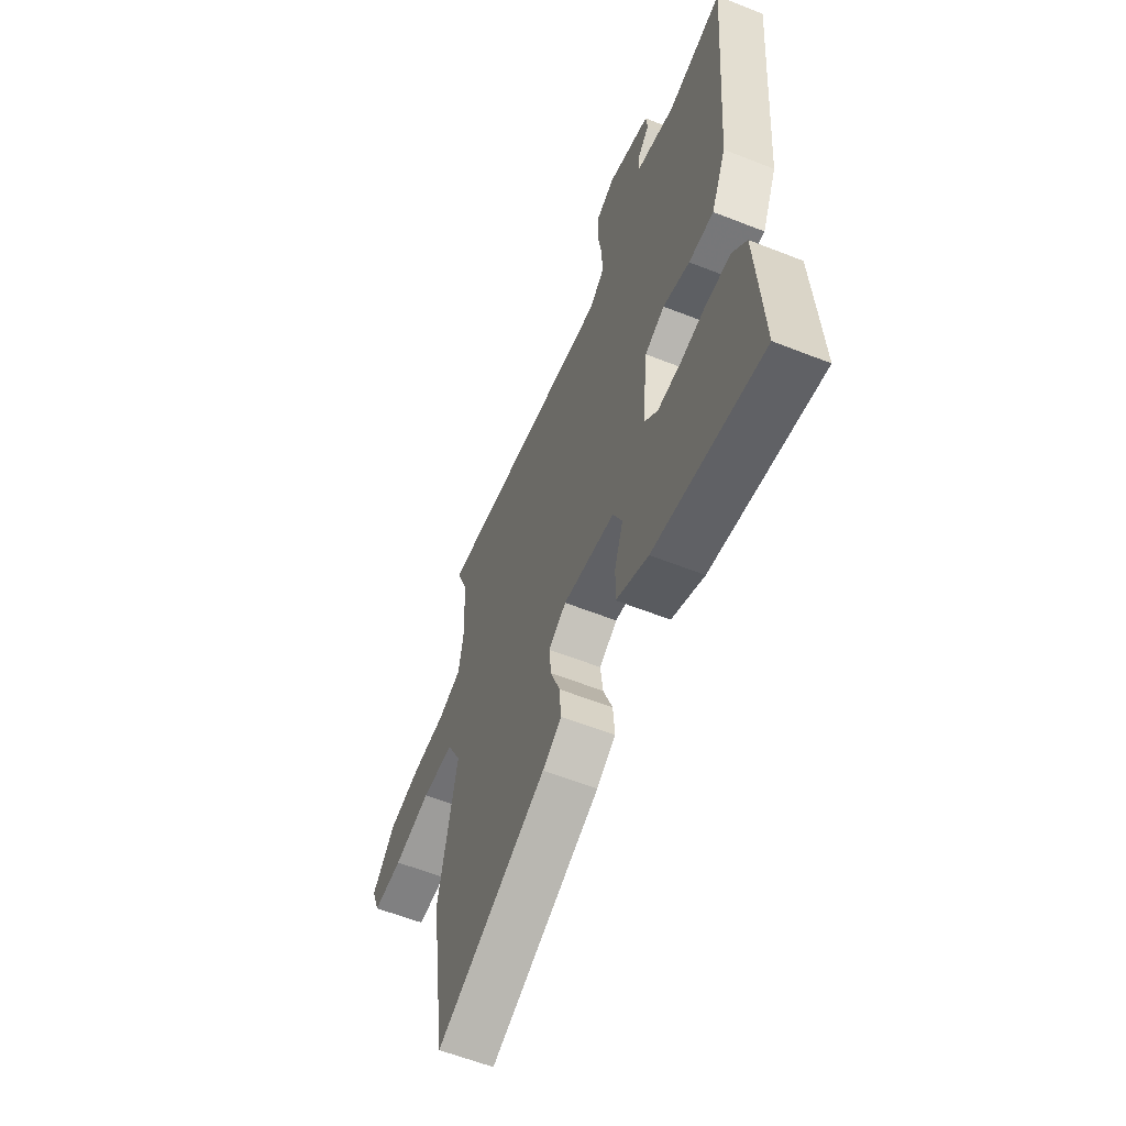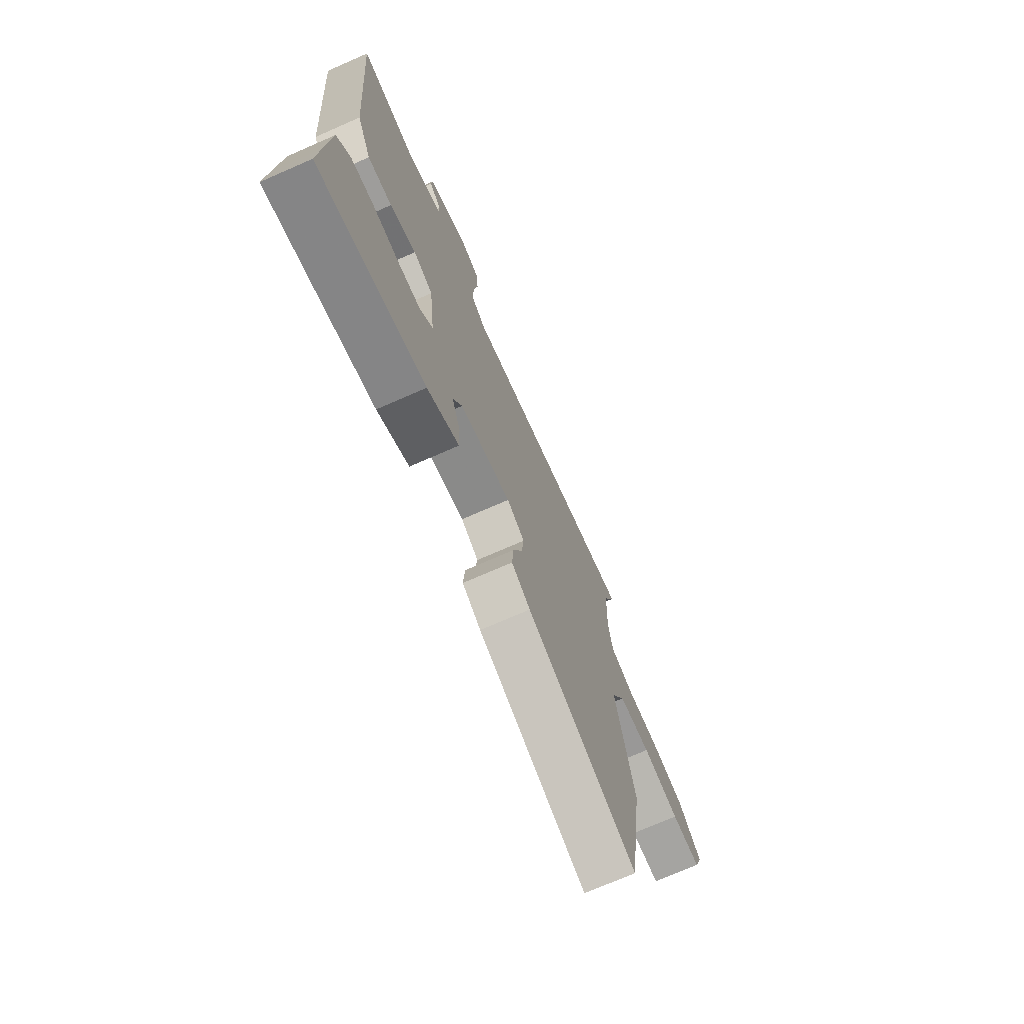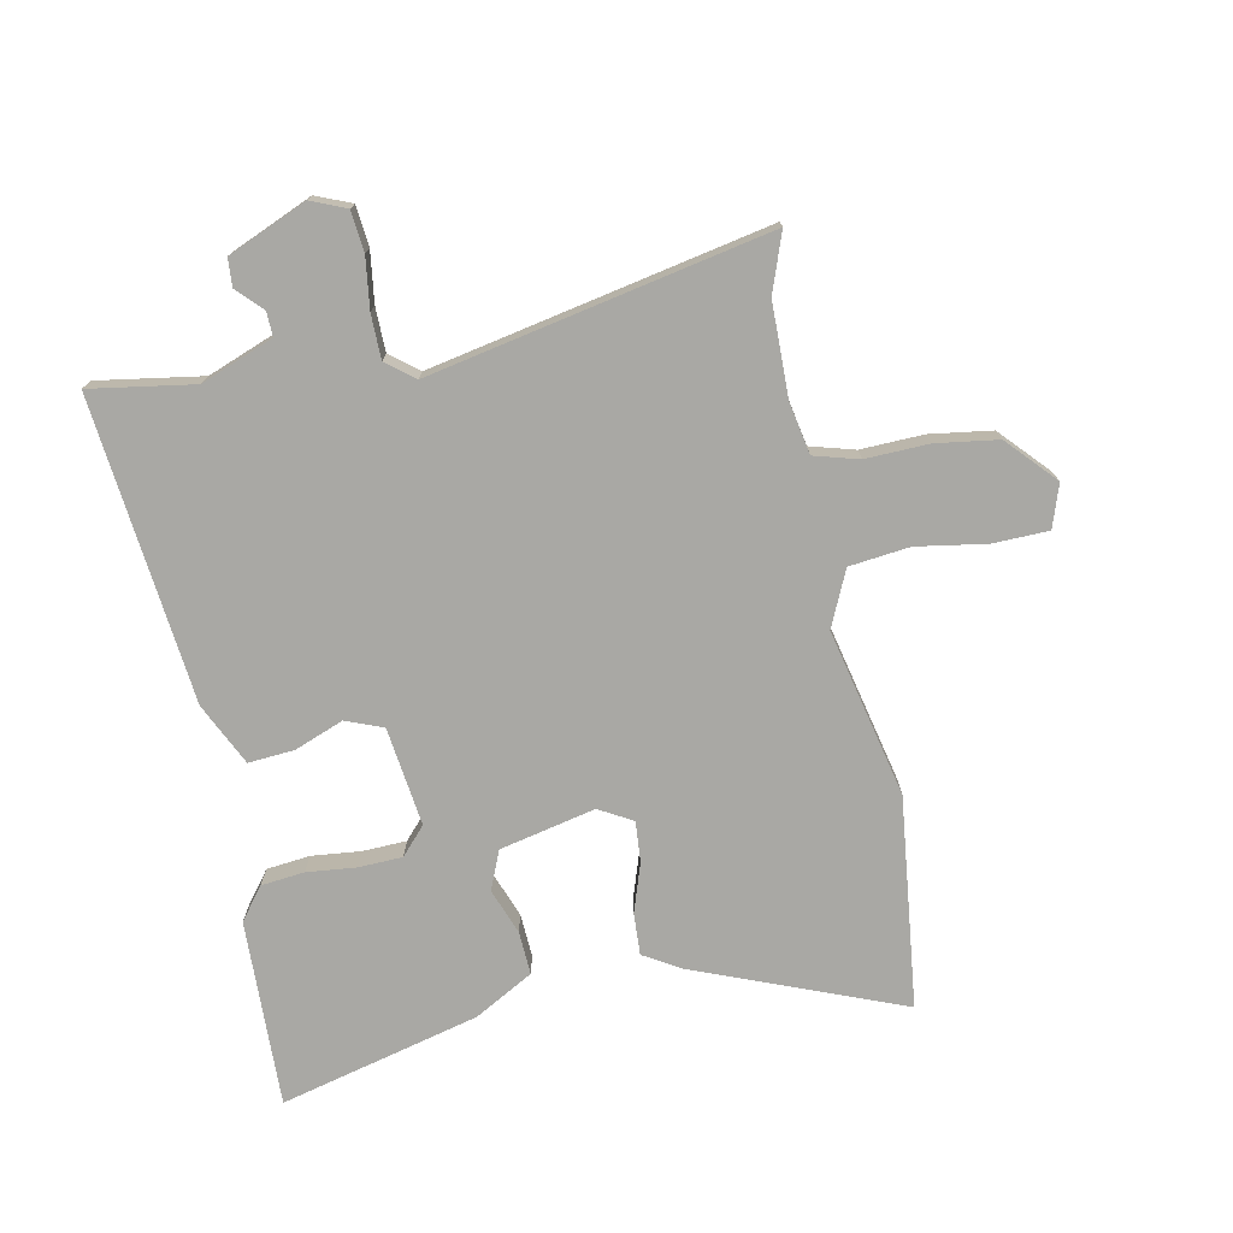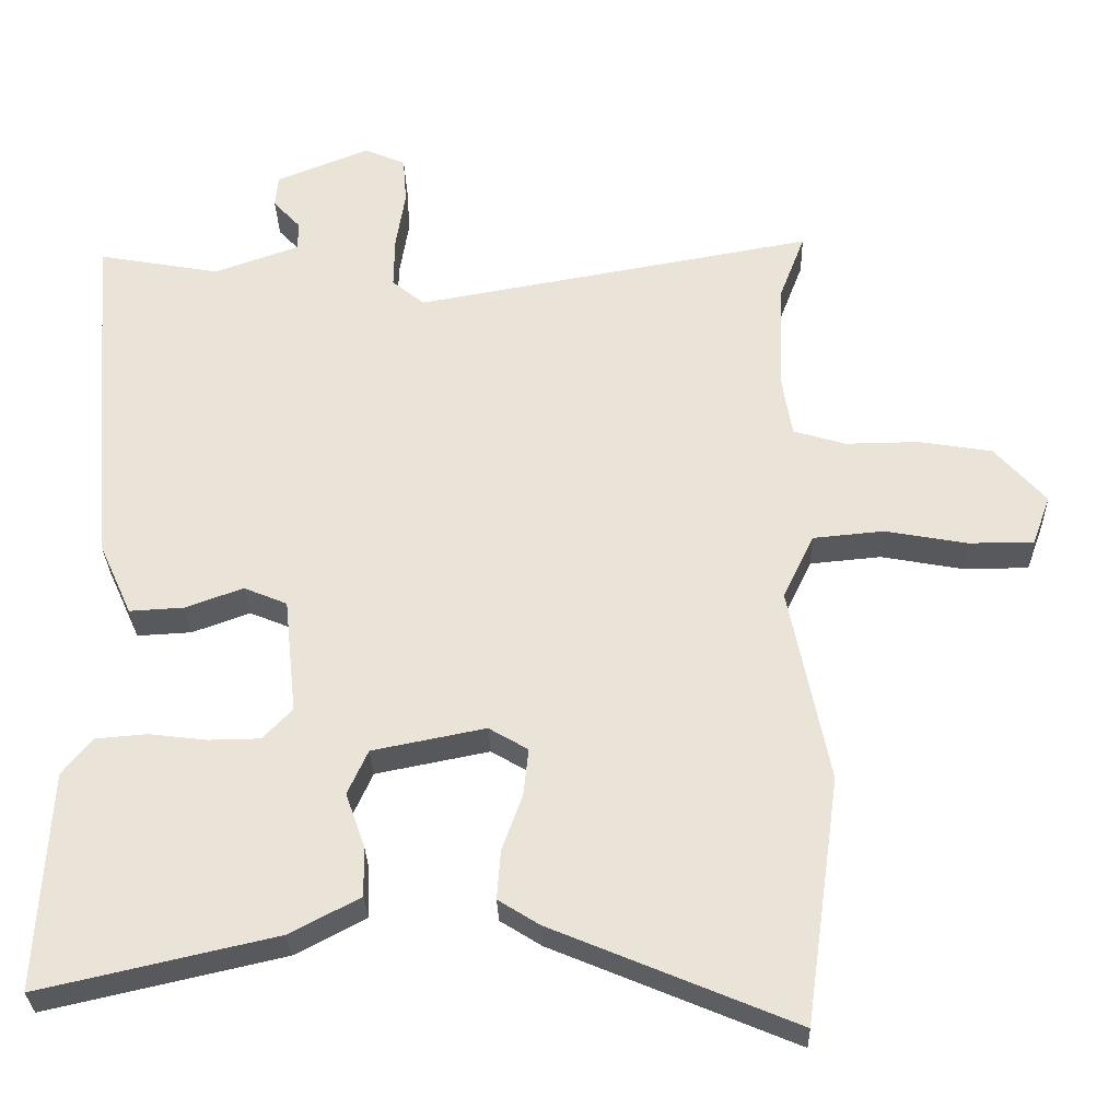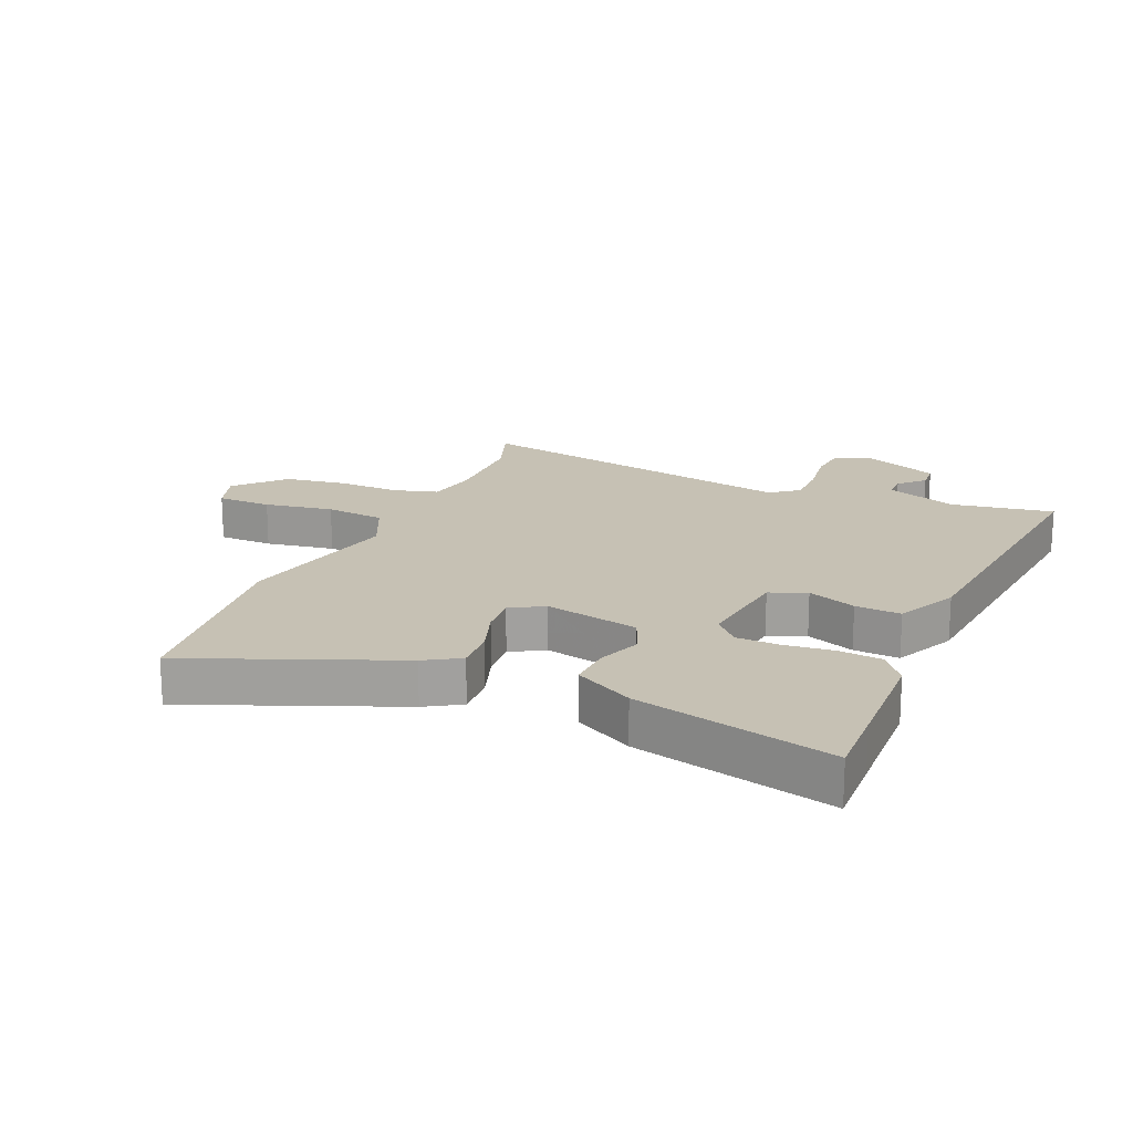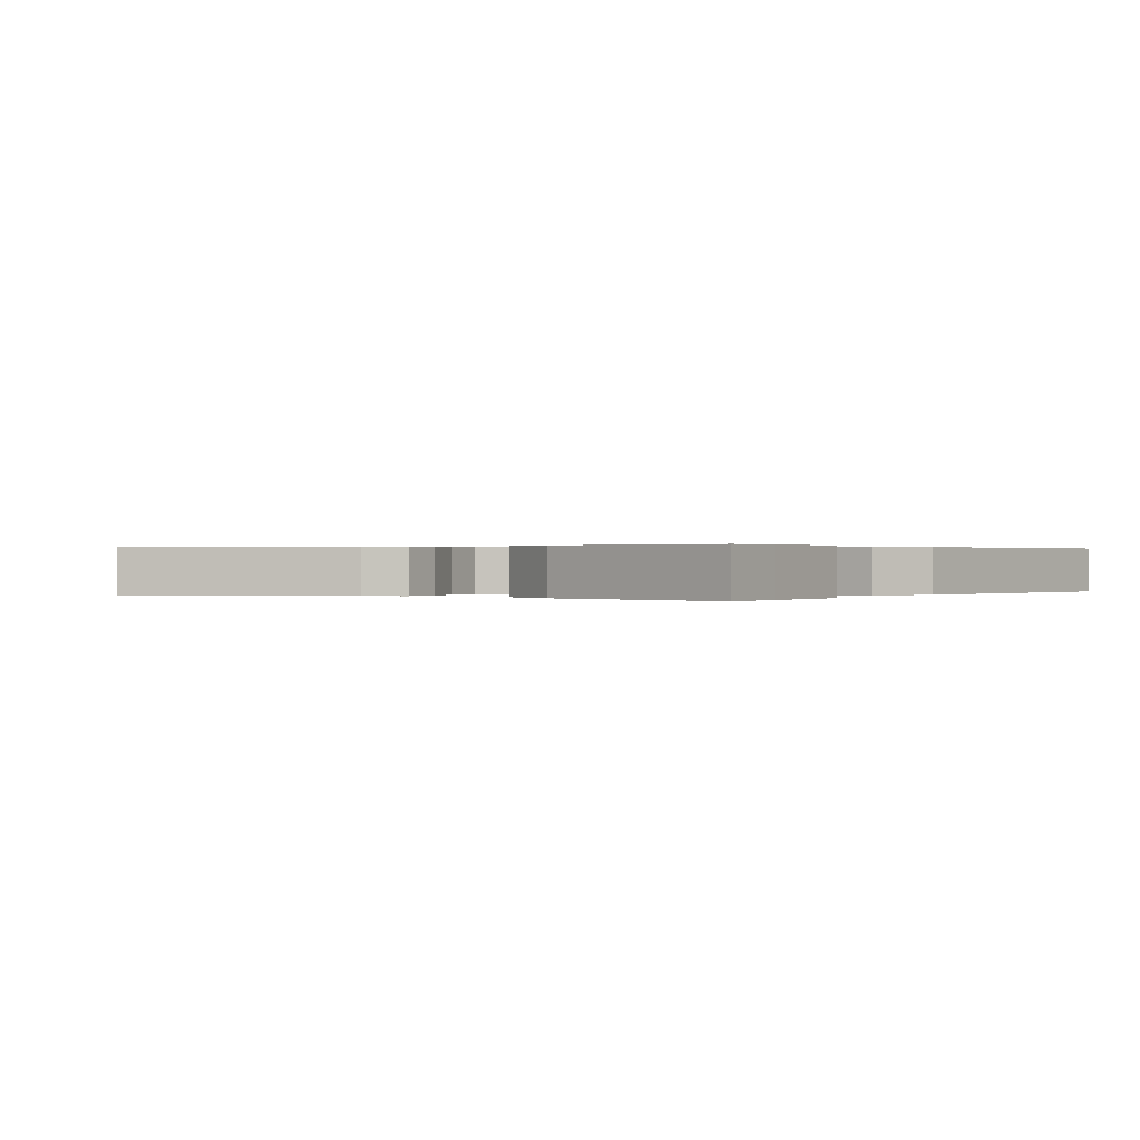
<metadata>
{"format":"obj","ext":"obj","renderer":"f3d","projection":"perspective","resolution":1024,"background":"white","views":[{"elev":-60.1,"azim":-112.0,"up":"+Z"},{"elev":-73.3,"azim":-66.4,"up":"+Z"},{"elev":-74.9,"azim":12.7,"up":"+Y"},{"elev":-30.2,"azim":1.7,"up":"+Z"},{"elev":18.6,"azim":-155.7,"up":"+Y"},{"elev":0.2,"azim":-145.7,"up":"+Y"}]}
</metadata>
<code>
v -0.504 0.07 -0.585
v -0.498 0.07 -0.467
v -0.488 0.07 -0.281
v -0.447 0.07 -0.23
v -0.376 0.07 -0.224
v -0.296 0.07 -0.234
v -0.225 0.07 -0.233
v -0.184 0.07 -0.19
v -0.201 0.07 -0.029
v -0.261 0.07 -0.004
v -0.341 0.07 -0.033
v -0.416 0.07 -0.037
v -0.462 0.07 0.065
v -0.503 0.07 0.561
v -0.334 0.07 0.53
v -0.216 0.07 0.572
v -0.216 0.07 0.612
v -0.254 0.07 0.653
v -0.25 0.07 0.698
v -0.121 0.07 0.75
v -0.064 0.07 0.725
v -0.059 0.07 0.659
v -0.072 0.07 0.577
v -0.073 0.07 0.505
v -0.028 0.07 0.468
v 0.525 0.07 0.566
v 0.489 0.07 0.472
v 0.483 0.07 0.322
v 0.497 0.07 0.236
v 0.569 0.07 0.214
v 0.671 0.07 0.215
v 0.772 0.07 0.198
v 0.842 0.07 0.119
v 0.817 0.07 0.05
v 0.727 0.07 0.05
v 0.614 0.07 0.071
v 0.516 0.07 0.062
v 0.473 0.07 -0.027
v 0.528 0.07 -0.301
v 0.48 0.07 -0.643
v 0.146 0.07 -0.502
v 0.089 0.07 -0.466
v 0.094 0.07 -0.398
v 0.122 0.07 -0.32
v 0.129 0.07 -0.254
v 0.075 0.07 -0.222
v -0.081 0.07 -0.253
v -0.109 0.07 -0.315
v -0.083 0.07 -0.389
v -0.081 0.07 -0.46
v -0.178 0.07 -0.511
v -0.504 0 -0.585
v -0.498 0 -0.467
v -0.488 0 -0.281
v -0.447 0 -0.23
v -0.376 0 -0.224
v -0.296 0 -0.234
v -0.225 0 -0.233
v -0.184 0 -0.19
v -0.201 0 -0.029
v -0.261 0 -0.004
v -0.341 0 -0.033
v -0.416 0 -0.037
v -0.462 0 0.065
v -0.503 0 0.561
v -0.334 0 0.53
v -0.216 0 0.572
v -0.216 0 0.612
v -0.254 0 0.653
v -0.25 0 0.698
v -0.121 0 0.75
v -0.064 0 0.725
v -0.059 0 0.659
v -0.072 0 0.577
v -0.073 0 0.505
v -0.028 0 0.468
v 0.525 0 0.566
v 0.489 0 0.472
v 0.483 0 0.322
v 0.497 0 0.236
v 0.569 0 0.214
v 0.671 0 0.215
v 0.772 0 0.198
v 0.842 0 0.119
v 0.817 0 0.05
v 0.727 0 0.05
v 0.614 0 0.071
v 0.516 0 0.062
v 0.473 0 -0.027
v 0.528 0 -0.301
v 0.48 0 -0.643
v 0.146 0 -0.502
v 0.089 0 -0.466
v 0.094 0 -0.398
v 0.122 0 -0.32
v 0.129 0 -0.254
v 0.075 0 -0.222
v -0.081 0 -0.253
v -0.109 0 -0.315
v -0.083 0 -0.389
v -0.081 0 -0.46
v -0.178 0 -0.511
f 4 5 6
f 3 4 6
f 2 3 6
f 1 2 6
f 51 1 6
f 50 51 6
f 49 50 6
f 48 49 6
f 47 48 6 7
f 46 47 7 8
f 42 43 44
f 41 42 44
f 40 41 44
f 39 40 44
f 38 39 44
f 37 38 44 45
f 34 35 36
f 33 34 36
f 32 33 36
f 31 32 36
f 30 31 36
f 29 30 36 37
f 37 45 46
f 29 37 46
f 28 29 46
f 25 26 27
f 21 22 23
f 20 21 23
f 19 20 23
f 18 19 23
f 17 18 23
f 16 17 23 24
f 15 16 24 25
f 14 15 25
f 13 14 25
f 12 13 25
f 11 12 25
f 10 11 25
f 46 8 9
f 28 46 9
f 27 28 9
f 25 27 9
f 9 10 25
f 57 56 55
f 57 55 54
f 57 54 53
f 57 53 52
f 57 52 102
f 57 102 101
f 57 101 100
f 57 100 99
f 58 57 99 98
f 59 58 98 97
f 95 94 93
f 95 93 92
f 95 92 91
f 95 91 90
f 95 90 89
f 96 95 89 88
f 87 86 85
f 87 85 84
f 87 84 83
f 87 83 82
f 87 82 81
f 88 87 81 80
f 97 96 88
f 97 88 80
f 97 80 79
f 78 77 76
f 74 73 72
f 74 72 71
f 74 71 70
f 74 70 69
f 74 69 68
f 75 74 68 67
f 76 75 67 66
f 76 66 65
f 76 65 64
f 76 64 63
f 76 63 62
f 76 62 61
f 60 59 97
f 60 97 79
f 60 79 78
f 60 78 76
f 76 61 60
f 1 52 53 2
f 2 53 54 3
f 3 54 55 4
f 4 55 56 5
f 5 56 57 6
f 6 57 58 7
f 7 58 59 8
f 8 59 60 9
f 9 60 61 10
f 10 61 62 11
f 11 62 63 12
f 12 63 64 13
f 13 64 65 14
f 14 65 66 15
f 15 66 67 16
f 16 67 68 17
f 17 68 69 18
f 18 69 70 19
f 19 70 71 20
f 20 71 72 21
f 21 72 73 22
f 22 73 74 23
f 23 74 75 24
f 24 75 76 25
f 25 76 77 26
f 26 77 78 27
f 27 78 79 28
f 28 79 80 29
f 29 80 81 30
f 30 81 82 31
f 31 82 83 32
f 32 83 84 33
f 33 84 85 34
f 34 85 86 35
f 35 86 87 36
f 36 87 88 37
f 37 88 89 38
f 38 89 90 39
f 39 90 91 40
f 40 91 92 41
f 41 92 93 42
f 42 93 94 43
f 43 94 95 44
f 44 95 96 45
f 45 96 97 46
f 46 97 98 47
f 47 98 99 48
f 48 99 100 49
f 49 100 101 50
f 50 101 102 51
f 51 102 52 1

</code>
